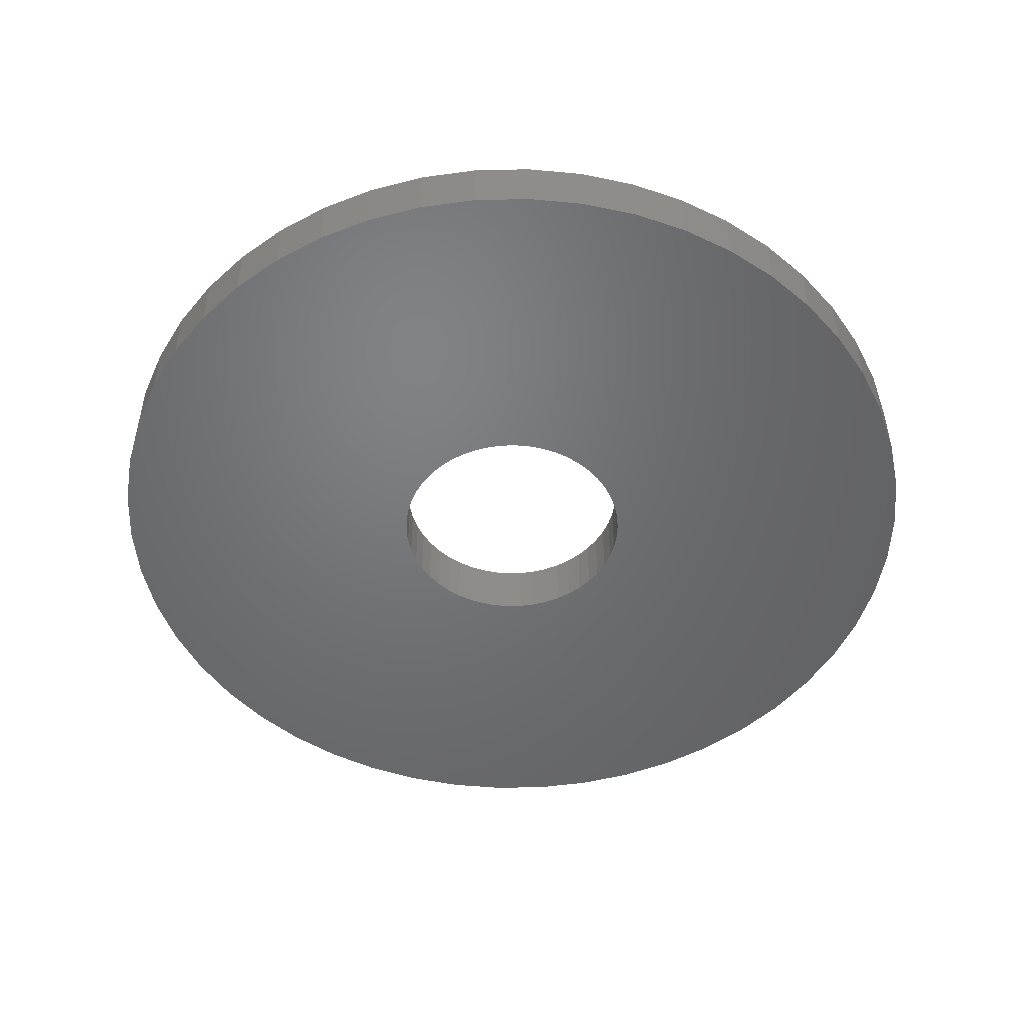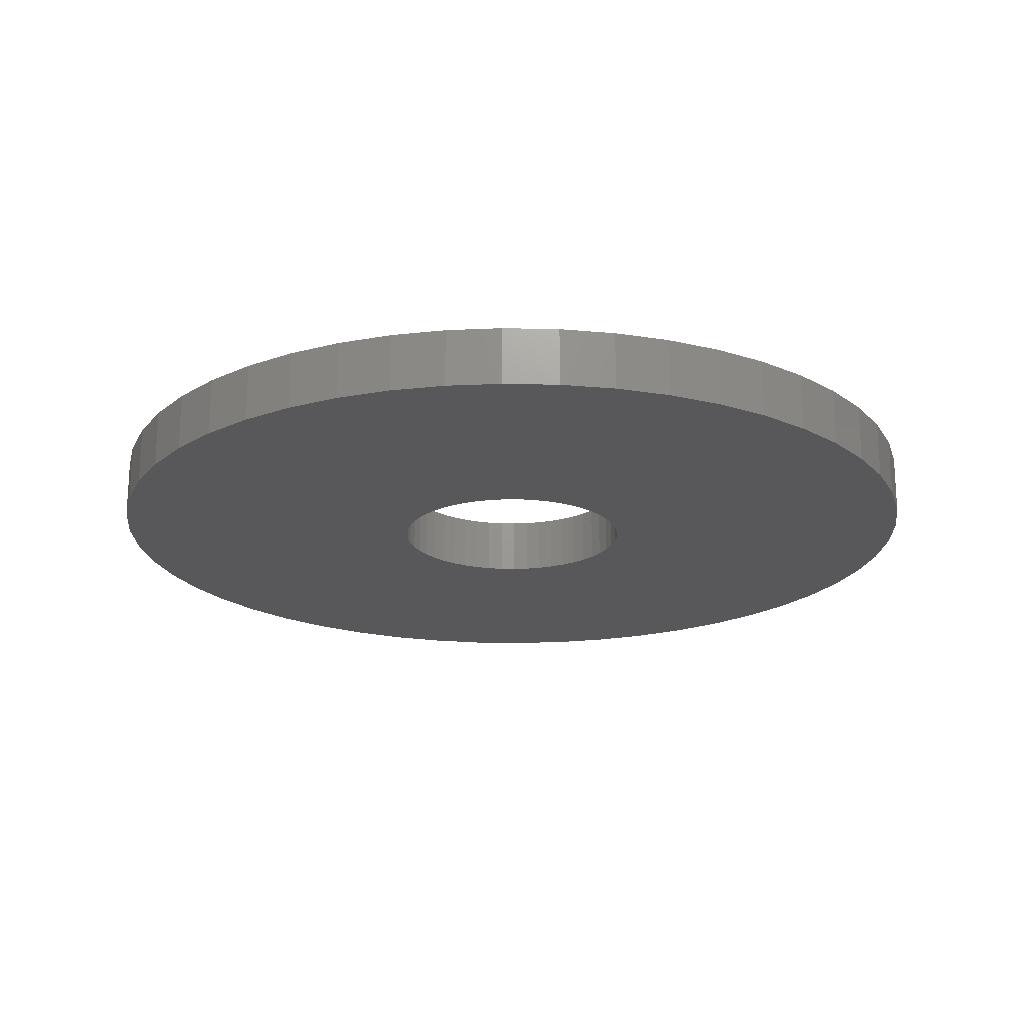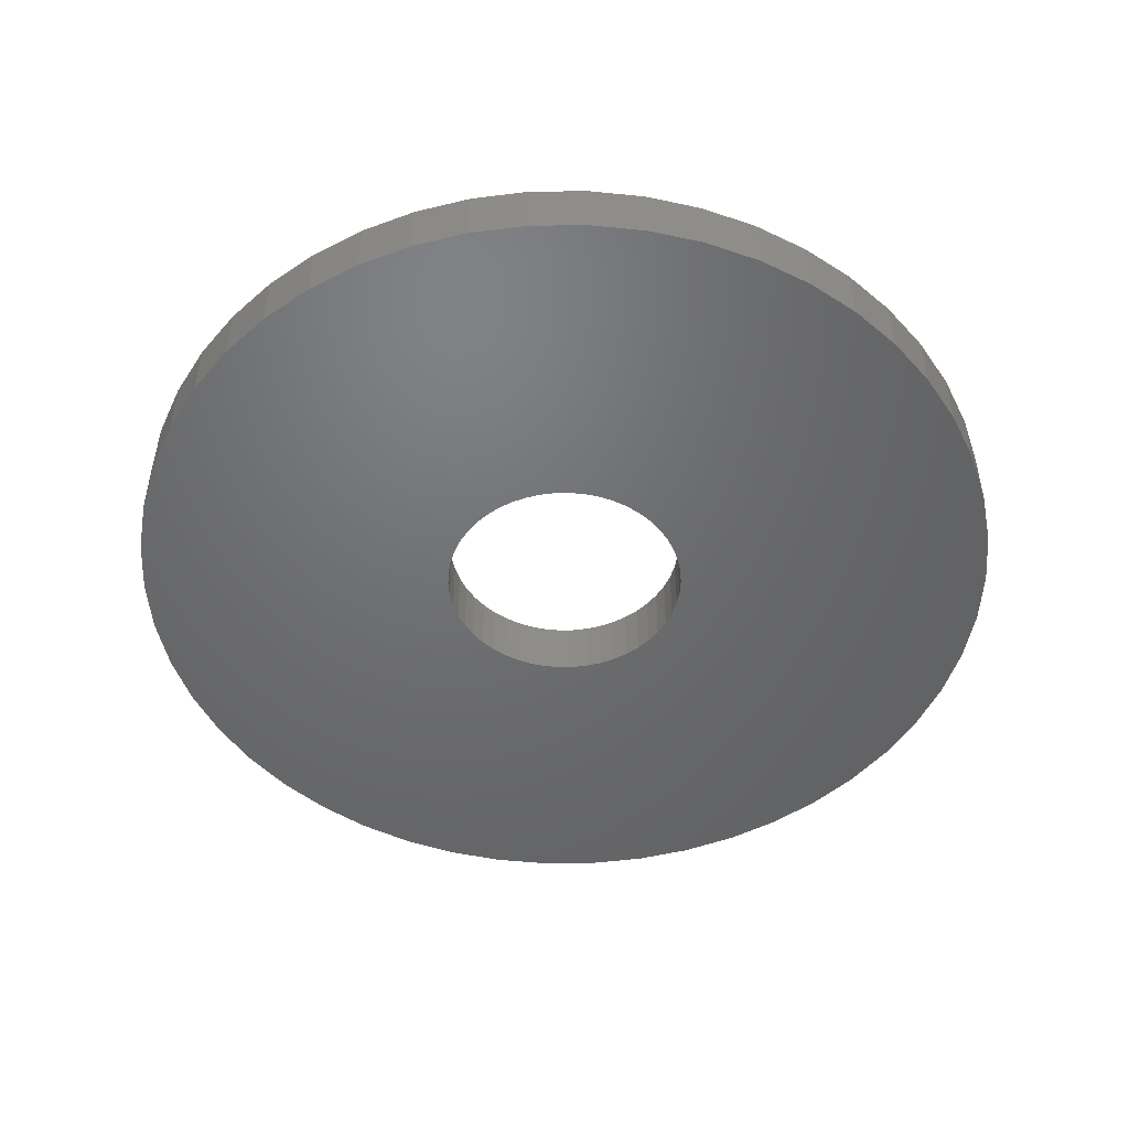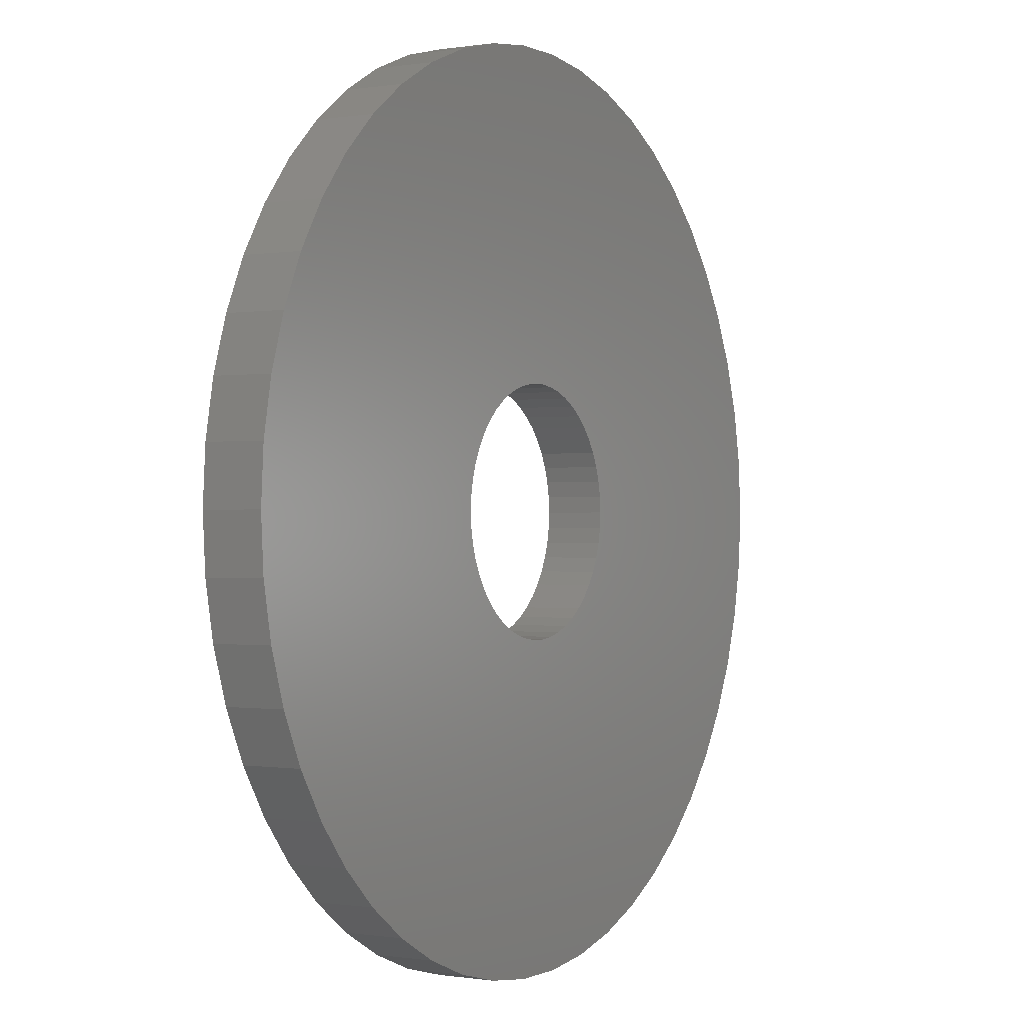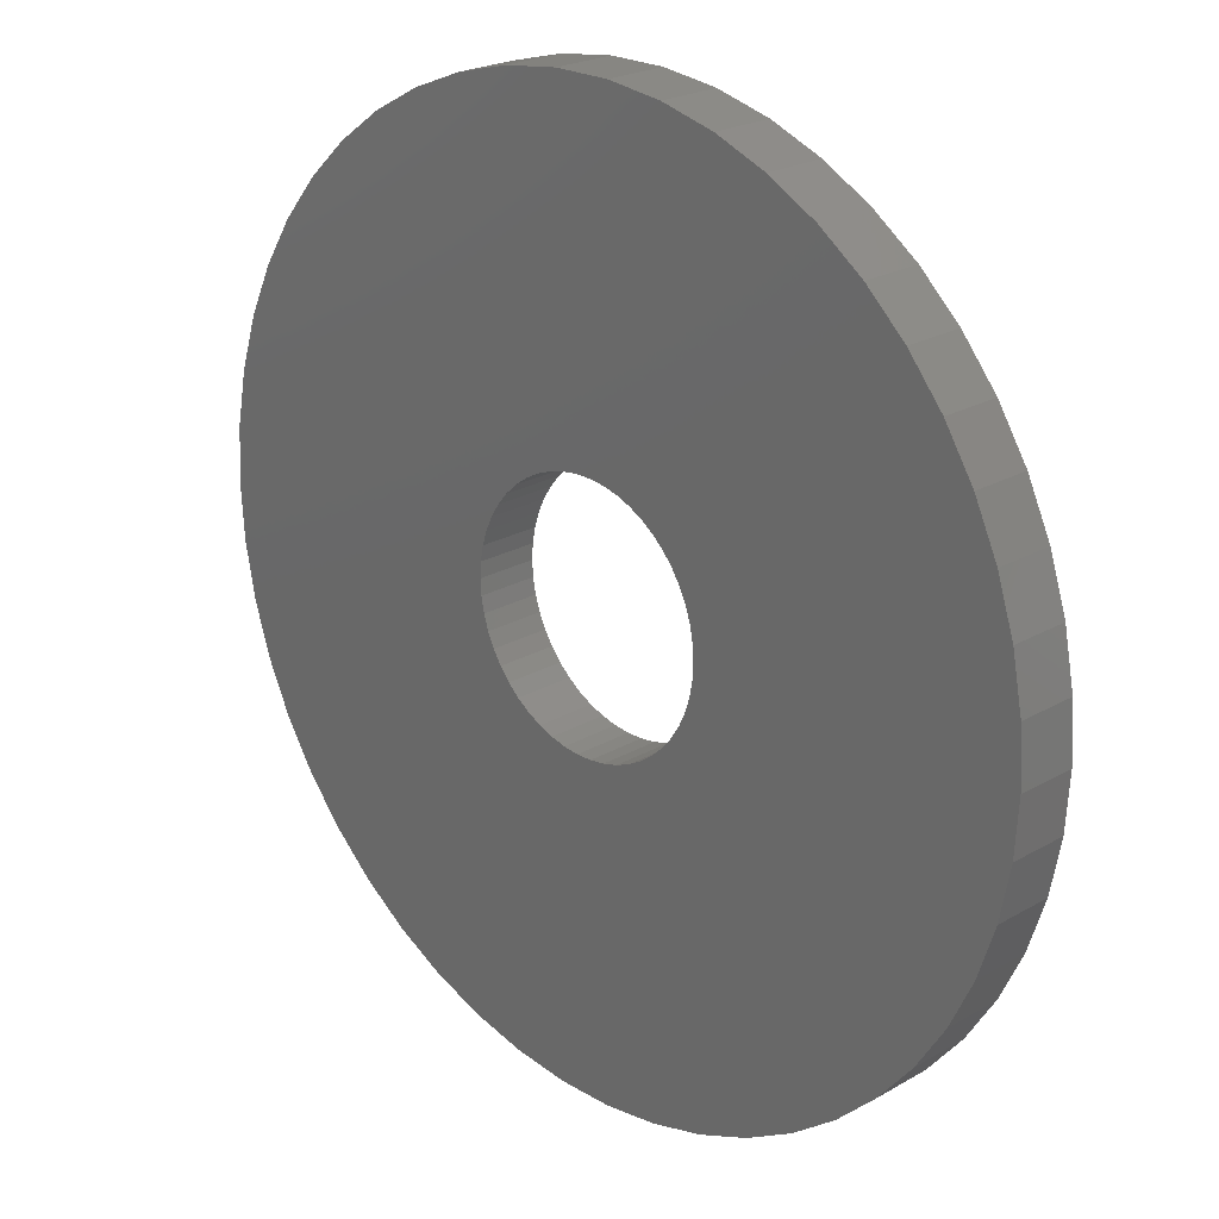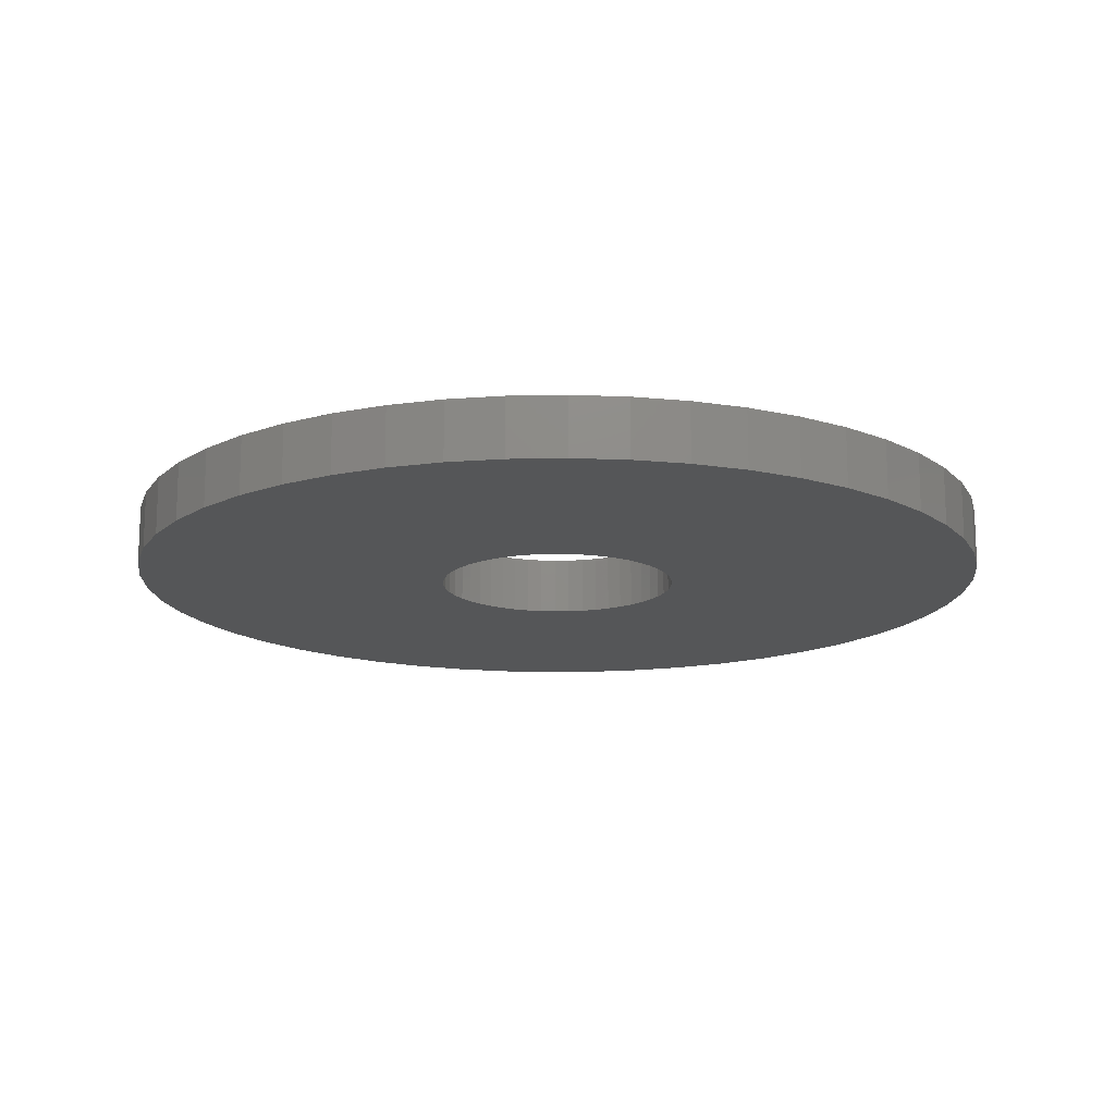
<metadata>
{"format":"stl","ext":"stl","renderer":"f3d","projection":"perspective","resolution":1024,"background":"white","views":[{"elev":-50.0,"azim":15.8,"up":"+Z"},{"elev":-20.0,"azim":-153.6,"up":"+Z"},{"elev":-48.9,"azim":-164.8,"up":"+Z"},{"elev":-0.3,"azim":-59.1,"up":"+Y"},{"elev":22.8,"azim":45.4,"up":"+Y"},{"elev":-15.2,"azim":31.2,"up":"+Z"}]}
</metadata>
<code>
# stl→obj: 200 verts, 400 faces
v -15 0 -1
v -14.88 1.88 -1
v -14.88 -1.88 -1
v -14.53 3.73 -1
v -13.95 5.522 -1
v -13.14 7.226 -1
v -12.14 8.817 -1
v -10.93 10.27 -1
v -9.561 11.56 -1
v -8.037 12.66 -1
v -6.387 13.57 -1
v -4.635 14.27 -1
v -2.811 14.73 -1
v -0.9419 14.97 -1
v 0.9419 14.97 -1
v 2.811 14.73 -1
v 4.635 14.27 -1
v 6.387 13.57 -1
v 8.037 12.66 -1
v 9.561 11.56 -1
v 10.93 10.27 -1
v 0.2606 4.142 -1
v 12.14 8.817 -1
v 1.767 3.755 -1
v 13.14 7.226 -1
v 3.025 2.841 -1
v 13.95 5.522 -1
v 3.637 1.999 -1
v 14.53 3.73 -1
v 4.02 1.032 -1
v 14.88 1.88 -1
v 4.117 -0.5201 -1
v 15 0 -1
v 3.859 -1.528 -1
v 14.88 -1.88 -1
v 3.357 -2.439 -1
v 14.53 -3.73 -1
v 2.224 -3.504 -1
v 13.95 -5.522 -1
v 0.7776 -4.076 -1
v 13.14 -7.226 -1
v 12.14 -8.817 -1
v 10.93 -10.27 -1
v 9.561 -11.56 -1
v 8.037 -12.66 -1
v 6.387 -13.57 -1
v 4.635 -14.27 -1
v 2.811 -14.73 -1
v 0.9419 -14.97 -1
v -0.9419 -14.97 -1
v -2.811 -14.73 -1
v -4.635 -14.27 -1
v -6.387 -13.57 -1
v -8.037 -12.66 -1
v -9.561 -11.56 -1
v -10.93 -10.27 -1
v -12.14 -8.817 -1
v -13.14 -7.226 -1
v -13.95 -5.522 -1
v -14.53 -3.73 -1
v -4.02 -1.032 -1
v -4.117 -0.5201 -1
v -4.15 0 -1
v 4.117 0.5201 -1
v -3.637 -1.999 -1
v -3.859 -1.528 -1
v -3.025 -2.841 -1
v -3.357 -2.439 -1
v -2.224 -3.504 -1
v -2.645 -3.198 -1
v -0.2606 -4.142 -1
v -0.7776 -4.076 -1
v -1.767 -3.755 -1
v -1.282 -3.947 -1
v 0.2606 -4.142 -1
v 1.282 -3.947 -1
v 1.767 -3.755 -1
v 2.645 -3.198 -1
v 3.025 -2.841 -1
v 3.637 -1.999 -1
v 4.02 -1.032 -1
v 4.15 0 -1
v 3.859 1.528 -1
v 3.357 2.439 -1
v 2.645 3.198 -1
v 2.224 3.504 -1
v 1.282 3.947 -1
v 0.7776 4.076 -1
v -0.2606 4.142 -1
v -2.224 3.504 -1
v -1.767 3.755 -1
v -0.7776 4.076 -1
v -1.282 3.947 -1
v -2.645 3.198 -1
v -3.025 2.841 -1
v -3.357 2.439 -1
v -3.637 1.999 -1
v -3.859 1.528 -1
v -4.02 1.032 -1
v -4.117 0.5201 -1
v -15 0 1
v -14.88 1.88 1
v -14.88 -1.88 1
v -14.53 -3.73 1
v -13.95 -5.522 1
v -13.14 -7.226 1
v -12.14 -8.817 1
v -10.93 -10.27 1
v -9.561 -11.56 1
v -8.037 -12.66 1
v -6.387 -13.57 1
v -4.635 -14.27 1
v -2.811 -14.73 1
v -0.9419 -14.97 1
v 0.9419 -14.97 1
v 2.811 -14.73 1
v 4.635 -14.27 1
v 6.387 -13.57 1
v 8.037 -12.66 1
v 9.561 -11.56 1
v 10.93 -10.27 1
v 12.14 -8.817 1
v 13.14 -7.226 1
v 13.95 -5.522 1
v 14.53 -3.73 1
v 14.88 -1.88 1
v 15 0 1
v 14.88 1.88 1
v 14.53 3.73 1
v 13.95 5.522 1
v 13.14 7.226 1
v 12.14 8.817 1
v 10.93 10.27 1
v 9.561 11.56 1
v 8.037 12.66 1
v 6.387 13.57 1
v 4.635 14.27 1
v 2.811 14.73 1
v 0.9419 14.97 1
v -0.9419 14.97 1
v -2.811 14.73 1
v -4.635 14.27 1
v -6.387 13.57 1
v -8.037 12.66 1
v -9.561 11.56 1
v -10.93 10.27 1
v -12.14 8.817 1
v -13.14 7.226 1
v -13.95 5.522 1
v -14.53 3.73 1
v -4.117 0.5201 1
v -4.15 0 1
v -4.117 -0.5201 1
v -4.02 1.032 1
v -3.859 1.528 1
v -3.637 1.999 1
v -3.357 2.439 1
v -3.025 2.841 1
v -2.645 3.198 1
v -2.224 3.504 1
v -1.767 3.755 1
v -1.282 3.947 1
v -0.7776 4.076 1
v -0.2606 4.142 1
v 0.2606 4.142 1
v 0.7776 4.076 1
v 1.282 3.947 1
v 1.767 3.755 1
v 2.224 3.504 1
v 2.645 3.198 1
v 3.025 2.841 1
v 3.357 2.439 1
v 3.637 1.999 1
v 3.859 1.528 1
v 4.02 1.032 1
v 4.117 0.5201 1
v 4.15 0 1
v 4.117 -0.5201 1
v 4.02 -1.032 1
v 3.859 -1.528 1
v 3.637 -1.999 1
v 3.357 -2.439 1
v 3.025 -2.841 1
v 2.645 -3.198 1
v 2.224 -3.504 1
v 1.767 -3.755 1
v 1.282 -3.947 1
v 0.7776 -4.076 1
v 0.2606 -4.142 1
v -0.2606 -4.142 1
v -0.7776 -4.076 1
v -1.282 -3.947 1
v -1.767 -3.755 1
v -2.224 -3.504 1
v -2.645 -3.198 1
v -3.025 -2.841 1
v -3.357 -2.439 1
v -3.637 -1.999 1
v -3.859 -1.528 1
v -4.02 -1.032 1
f 1 2 3
f 3 2 4
f 3 4 5
f 3 5 6
f 3 6 7
f 3 7 8
f 3 8 9
f 3 9 10
f 3 10 11
f 3 11 12
f 3 12 13
f 3 13 14
f 3 14 15
f 3 15 16
f 3 16 17
f 3 17 18
f 3 18 19
f 3 19 20
f 3 20 21
f 22 21 23
f 24 23 25
f 26 25 27
f 28 27 29
f 30 29 31
f 32 31 33
f 34 33 35
f 36 35 37
f 38 37 39
f 40 39 41
f 3 41 42
f 3 42 43
f 3 43 44
f 3 44 45
f 3 45 46
f 3 46 47
f 3 47 48
f 3 48 49
f 3 49 50
f 3 50 51
f 3 51 52
f 3 52 53
f 3 53 54
f 3 54 55
f 3 55 56
f 3 56 57
f 3 57 58
f 3 58 59
f 3 59 60
f 61 3 62
f 3 63 62
f 30 31 64
f 65 3 66
f 67 3 68
f 3 65 68
f 69 3 70
f 3 67 70
f 71 41 72
f 3 69 73
f 3 73 74
f 3 74 72
f 3 72 41
f 75 41 71
f 40 41 75
f 76 39 40
f 77 39 76
f 38 39 77
f 78 37 38
f 79 37 78
f 36 37 79
f 80 35 36
f 34 35 80
f 81 33 34
f 32 33 81
f 82 31 32
f 64 31 82
f 66 3 61
f 83 29 30
f 28 29 83
f 84 27 28
f 85 25 26
f 24 25 86
f 86 25 85
f 87 23 24
f 22 23 88
f 88 23 87
f 89 21 22
f 90 3 91
f 92 21 89
f 93 21 92
f 91 21 93
f 3 21 91
f 94 3 90
f 95 3 94
f 96 3 95
f 97 3 96
f 98 3 97
f 99 3 98
f 100 3 99
f 63 3 100
f 26 27 84
f 1 101 2
f 2 101 102
f 1 3 101
f 101 3 103
f 3 60 103
f 103 60 104
f 60 59 104
f 104 59 105
f 59 58 105
f 105 58 106
f 58 57 106
f 106 57 107
f 57 56 107
f 107 56 108
f 108 56 55
f 109 108 55
f 109 55 54
f 110 109 54
f 110 54 53
f 111 110 53
f 111 53 52
f 112 111 52
f 112 52 51
f 113 112 51
f 113 51 50
f 114 113 50
f 114 50 49
f 115 114 49
f 115 49 48
f 116 115 48
f 116 48 47
f 117 116 47
f 117 47 46
f 118 117 46
f 118 46 45
f 119 118 45
f 119 45 44
f 120 119 44
f 120 44 43
f 121 120 43
f 121 43 42
f 122 121 42
f 122 42 41
f 123 122 41
f 123 41 39
f 124 123 39
f 124 39 37
f 125 124 37
f 125 37 35
f 126 125 35
f 126 35 33
f 127 126 33
f 33 31 128
f 127 33 128
f 31 29 129
f 128 31 129
f 29 27 130
f 129 29 130
f 27 25 131
f 130 27 131
f 25 23 132
f 131 25 132
f 23 21 133
f 132 23 133
f 20 134 21
f 21 134 133
f 19 135 20
f 20 135 134
f 18 136 19
f 19 136 135
f 17 137 18
f 18 137 136
f 16 138 17
f 17 138 137
f 15 139 16
f 16 139 138
f 14 140 15
f 15 140 139
f 13 141 14
f 14 141 140
f 12 142 13
f 13 142 141
f 11 143 12
f 12 143 142
f 10 144 11
f 11 144 143
f 9 145 10
f 10 145 144
f 8 146 9
f 9 146 145
f 7 147 8
f 8 147 146
f 6 148 7
f 7 148 147
f 5 149 6
f 6 149 148
f 4 150 5
f 5 150 149
f 2 102 4
f 4 102 150
f 100 151 152
f 63 100 152
f 152 153 62
f 63 152 62
f 99 154 151
f 100 99 151
f 98 155 154
f 99 98 154
f 97 156 155
f 98 97 155
f 96 157 156
f 97 96 156
f 95 158 157
f 96 95 157
f 94 159 158
f 95 94 158
f 90 160 159
f 94 90 159
f 91 161 160
f 90 91 160
f 93 162 161
f 91 93 161
f 92 163 162
f 93 92 162
f 89 164 163
f 92 89 163
f 22 165 164
f 89 22 164
f 88 166 165
f 22 88 165
f 87 167 166
f 88 87 166
f 24 168 167
f 87 24 167
f 86 169 168
f 24 86 168
f 85 170 169
f 86 85 169
f 26 171 170
f 85 26 170
f 172 171 84
f 84 171 26
f 173 172 28
f 28 172 84
f 174 173 83
f 83 173 28
f 175 174 30
f 30 174 83
f 176 175 64
f 64 175 30
f 177 176 82
f 82 176 64
f 177 82 178
f 178 82 32
f 178 32 179
f 179 32 81
f 179 81 180
f 180 81 34
f 180 34 181
f 181 34 80
f 181 80 182
f 182 80 36
f 182 36 183
f 183 36 79
f 183 79 184
f 184 79 78
f 184 78 185
f 185 78 38
f 185 38 186
f 186 38 77
f 186 77 187
f 187 77 76
f 187 76 188
f 188 76 40
f 188 40 189
f 189 40 75
f 189 75 190
f 190 75 71
f 190 71 191
f 191 71 72
f 191 72 192
f 192 72 74
f 192 74 193
f 193 74 73
f 193 73 194
f 194 73 69
f 194 69 195
f 195 69 70
f 195 70 196
f 196 70 67
f 197 196 67
f 68 197 67
f 198 197 68
f 65 198 68
f 199 198 65
f 66 199 65
f 200 199 66
f 61 200 66
f 153 200 61
f 62 153 61
f 102 101 103
f 105 102 104
f 104 102 103
f 106 102 105
f 107 102 106
f 108 102 107
f 109 102 108
f 110 102 109
f 111 102 110
f 112 102 111
f 113 102 112
f 114 102 113
f 115 102 114
f 116 102 115
f 117 102 116
f 118 102 117
f 119 102 118
f 120 102 119
f 121 102 120
f 193 102 121
f 193 194 102
f 188 189 122
f 182 183 124
f 180 181 125
f 154 155 102
f 171 172 129
f 168 169 130
f 132 102 131
f 133 102 132
f 134 102 133
f 135 102 134
f 136 102 135
f 137 102 136
f 138 102 137
f 139 102 138
f 140 102 139
f 141 102 140
f 142 102 141
f 143 102 142
f 144 102 143
f 145 102 144
f 146 102 145
f 147 102 146
f 148 102 147
f 149 102 148
f 150 102 149
f 185 186 123
f 196 197 102
f 151 102 152
f 167 168 130
f 155 156 102
f 178 179 126
f 157 158 102
f 175 176 127
f 157 102 156
f 159 160 102
f 173 174 128
f 159 102 158
f 163 164 131
f 170 171 129
f 161 102 160
f 162 102 161
f 163 102 162
f 164 165 131
f 131 102 163
f 165 166 131
f 131 166 130
f 166 167 130
f 130 169 129
f 169 170 129
f 129 172 128
f 172 173 128
f 128 174 127
f 174 175 127
f 127 176 126
f 176 177 126
f 177 178 126
f 126 179 125
f 179 180 125
f 125 181 124
f 181 182 124
f 124 183 123
f 153 152 102
f 183 184 123
f 184 185 123
f 123 186 122
f 197 198 102
f 186 187 122
f 187 188 122
f 122 189 121
f 189 190 121
f 190 191 121
f 191 192 121
f 192 193 121
f 194 195 102
f 195 196 102
f 198 199 102
f 151 154 102
f 199 200 102
f 200 153 102

</code>
